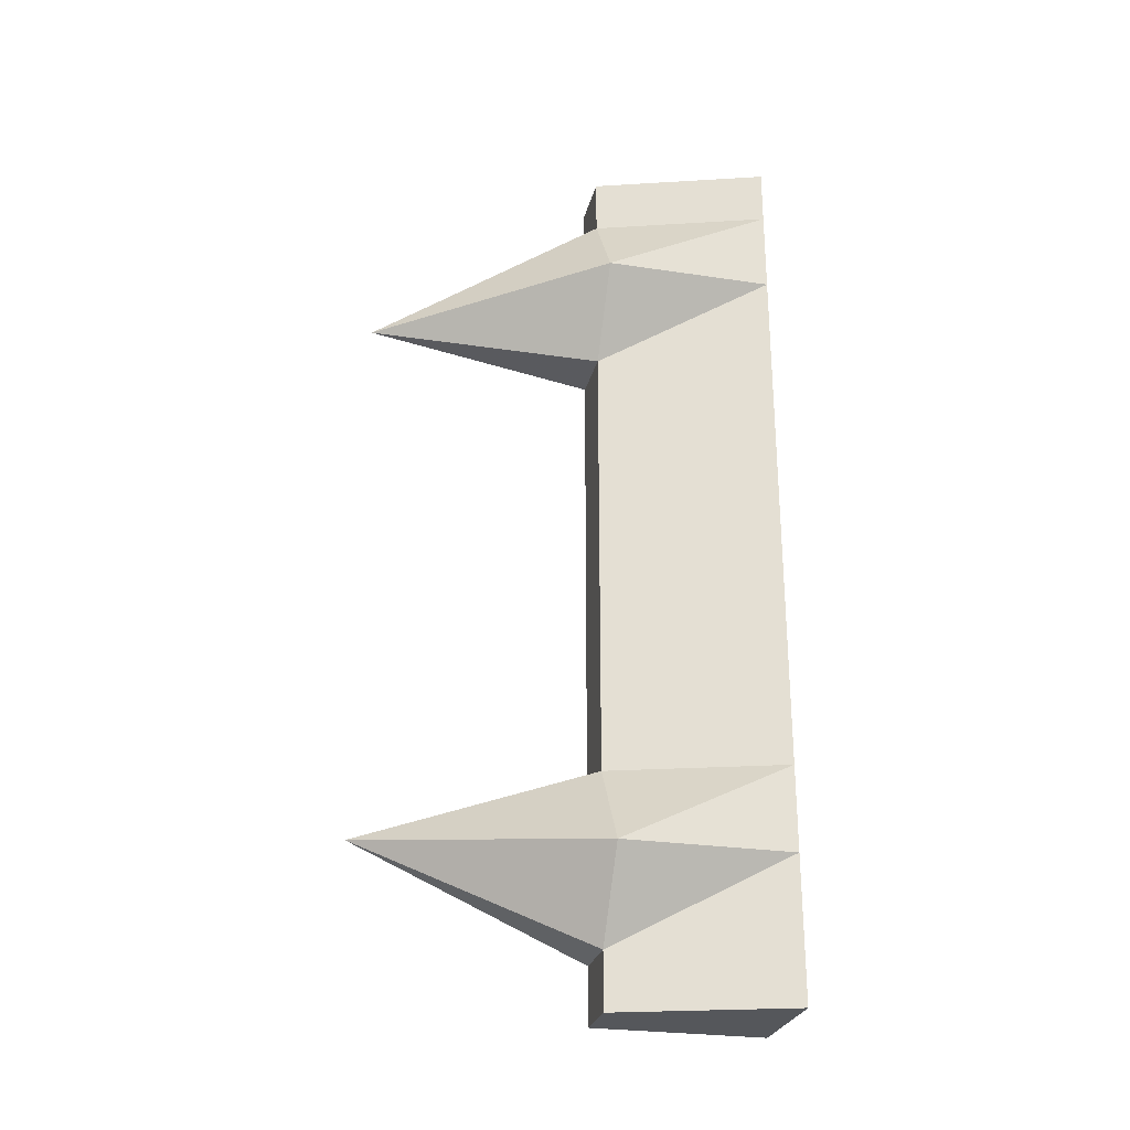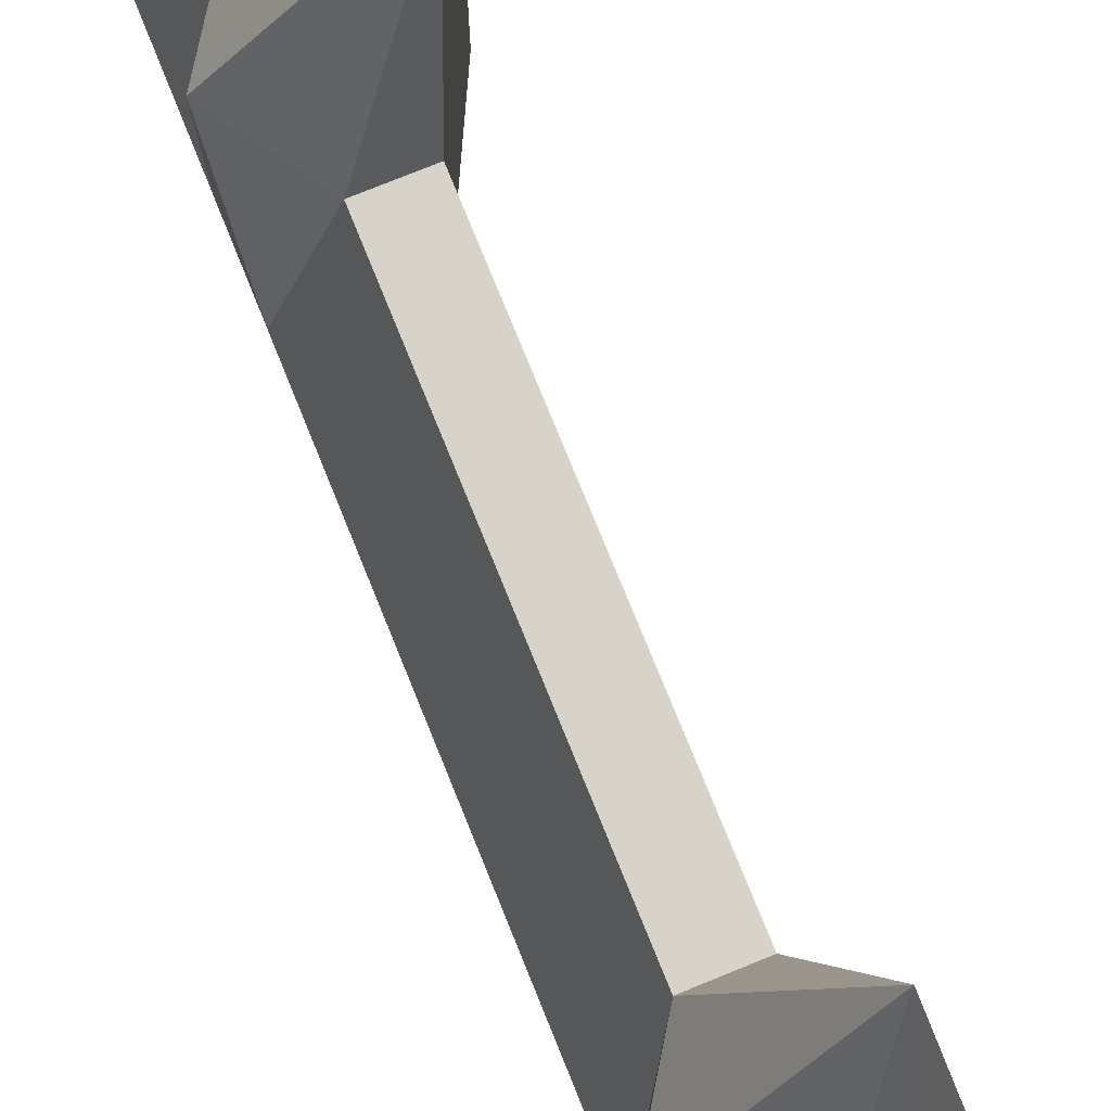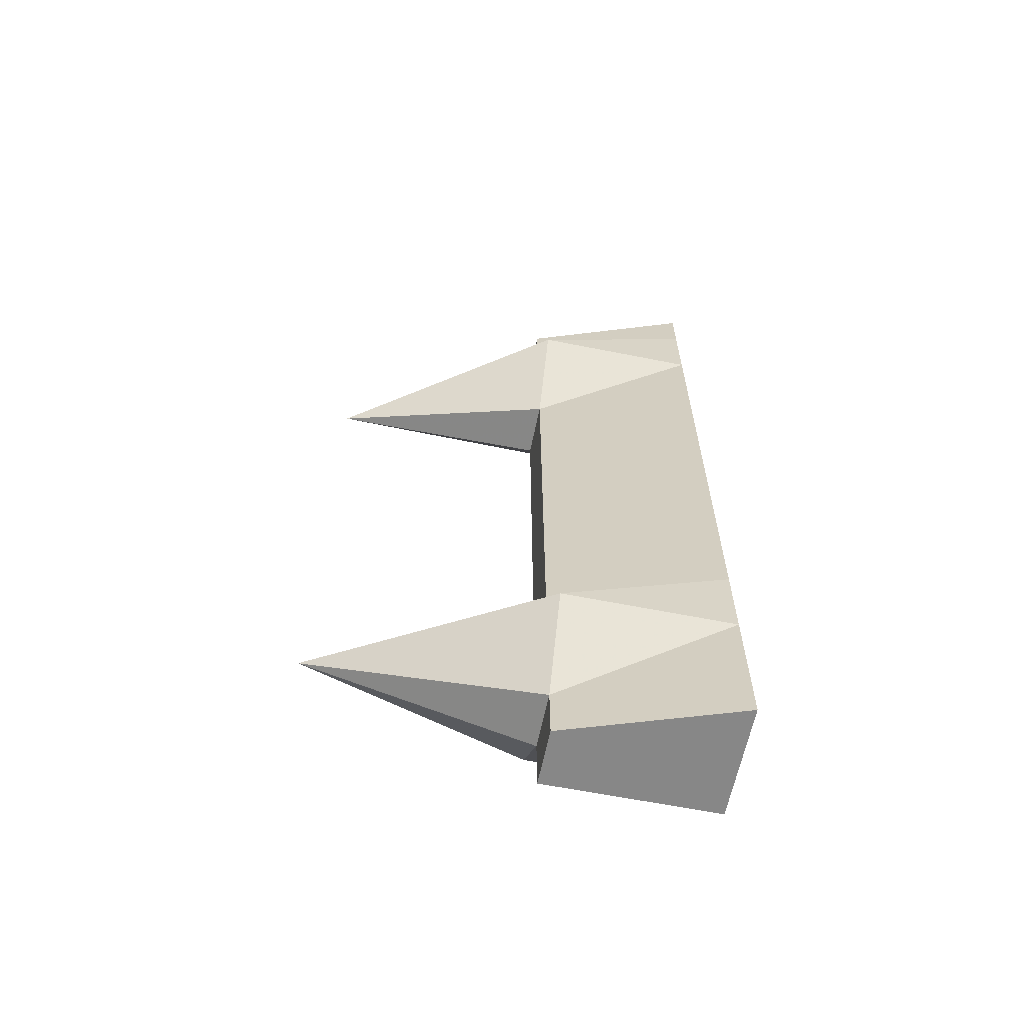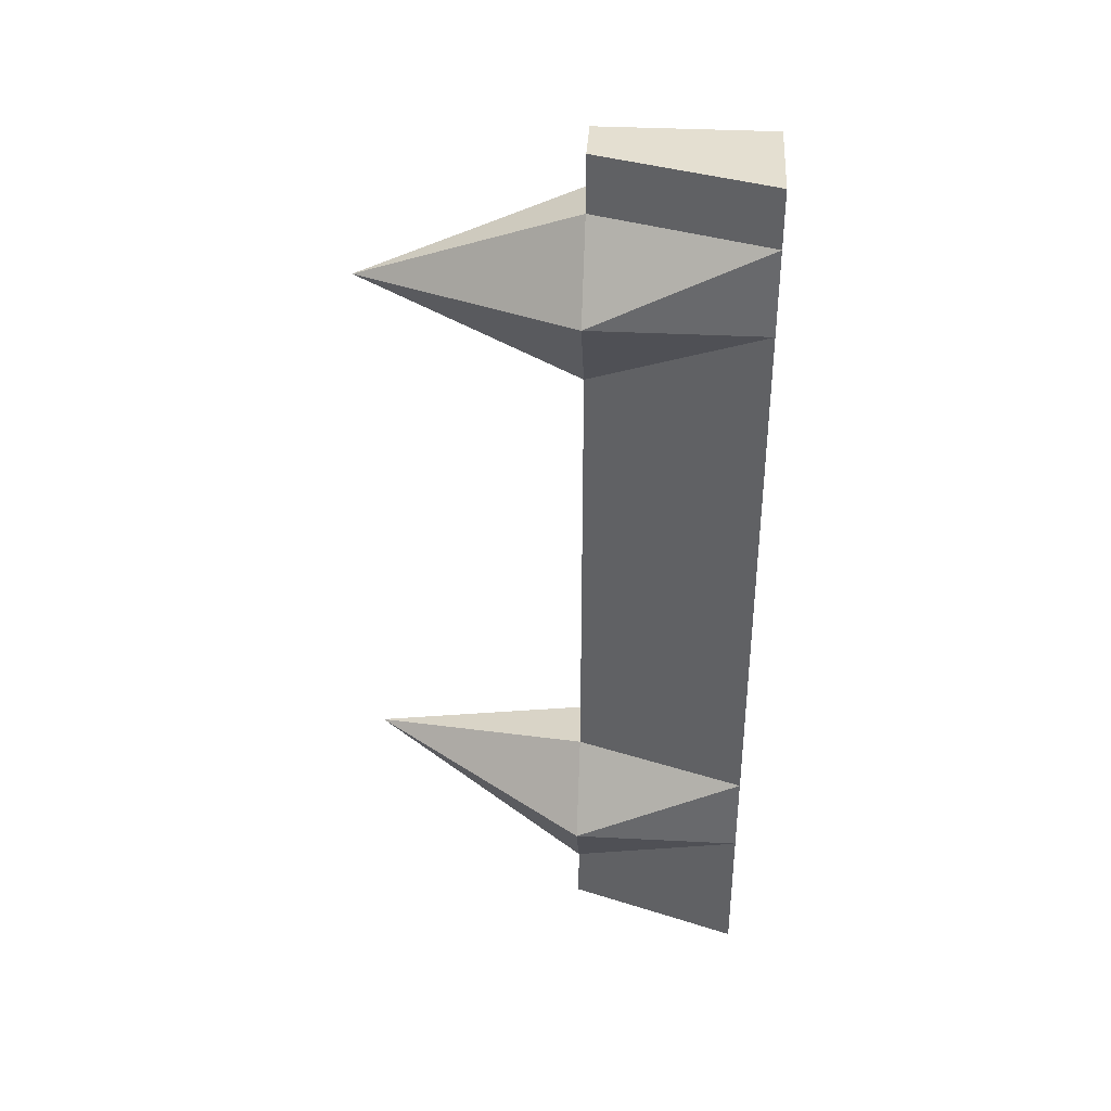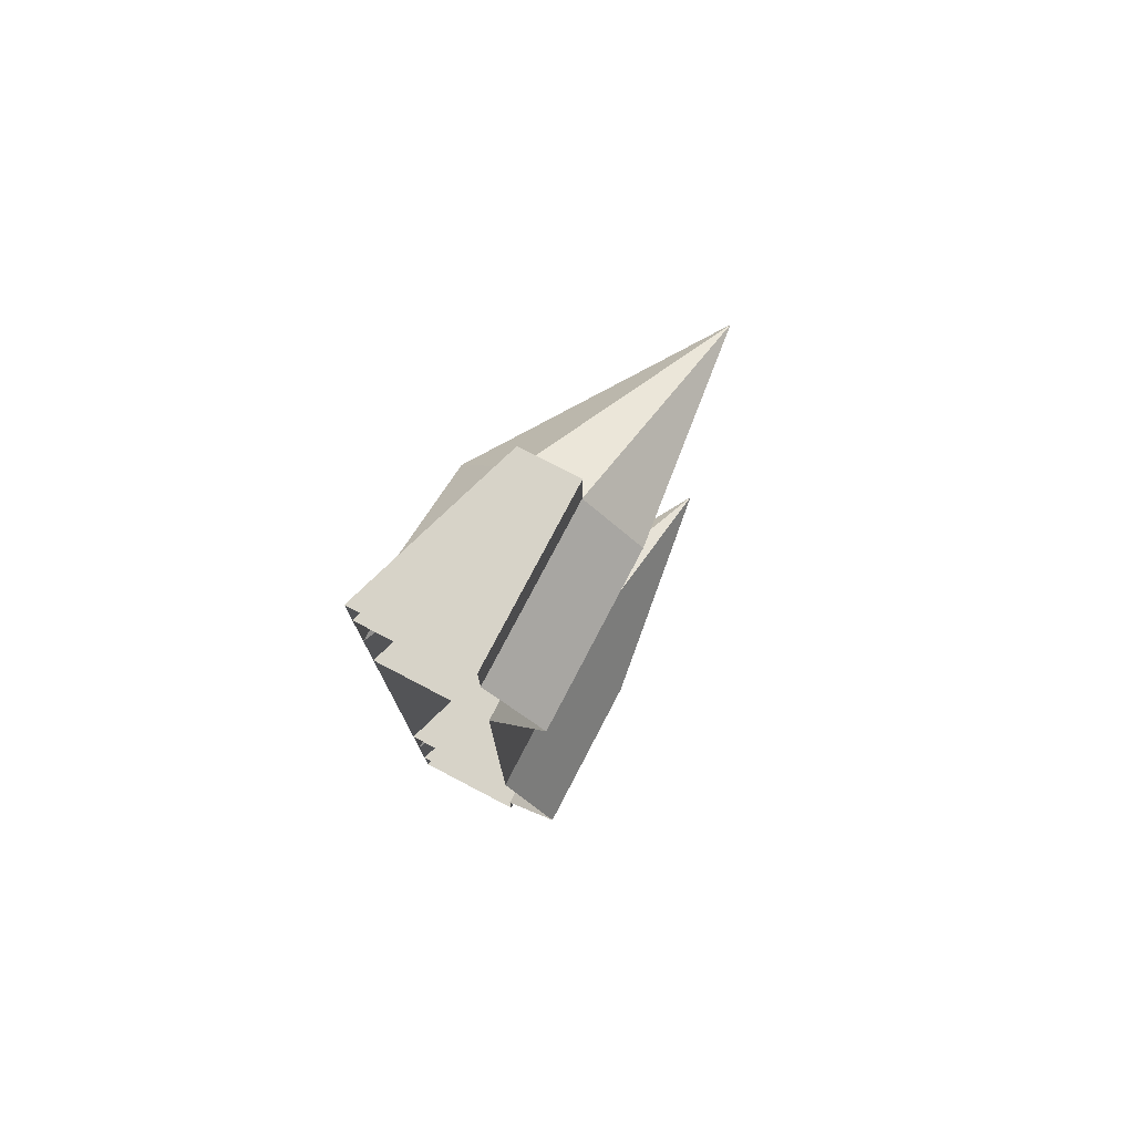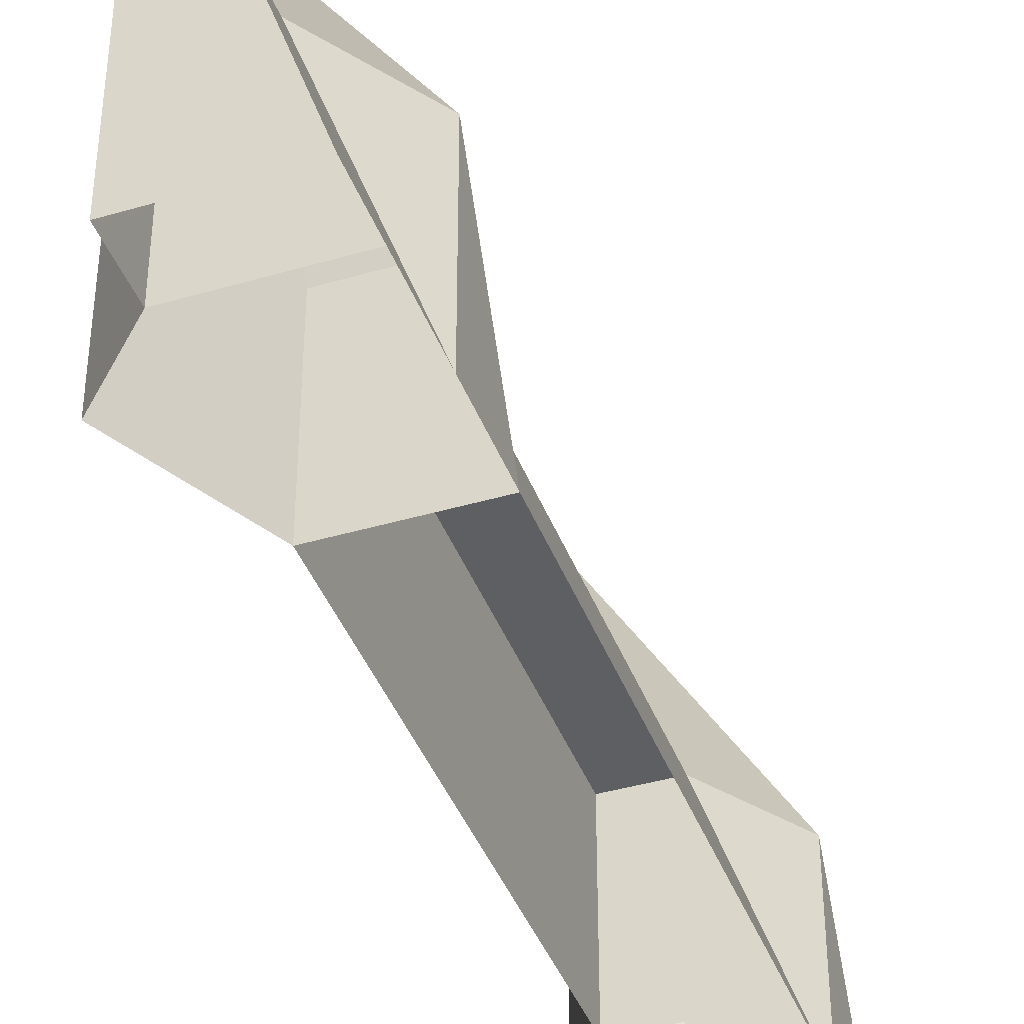
<metadata>
{"format":"obj","ext":"obj","renderer":"f3d","projection":"perspective","resolution":1024,"background":"white","views":[{"elev":-27.0,"azim":-103.1,"up":"+Z"},{"elev":77.0,"azim":-22.1,"up":"+Y"},{"elev":-62.5,"azim":-101.4,"up":"+Z"},{"elev":36.8,"azim":-86.2,"up":"+Z"},{"elev":76.7,"azim":27.6,"up":"+Z"},{"elev":-41.0,"azim":-160.3,"up":"+Y"}]}
</metadata>
<code>
v -0.5 0 -0.4375
v -0.375 0 -0.4375
v -0.375 0.1875 -0.4375
v -0.4375 0.1875 -0.4375
v -0.5 0 -0.3438
v -0.5 0.1875 -0.3438
v -0.5 0 -0.25
v -0.4375 0.1875 -0.25
v -0.375 0 -0.25
v -0.375 0.1875 -0.25
v -0.3125 0 -0.375
v -0.3125 0.1875 -0.375
v -0.375 0 -0.5
v -0.375 0.1875 -0.5
v -0.5 0 -0.5
v -0.4375 0.1875 -0.5
v -0.3438 0.4375 -0.3125
v -0.375 0.1875 0.25
v -0.4375 0.1875 0.25
v -0.5 0 0.25
v -0.375 0 0.25
v -0.3125 0.1875 0.375
v -0.3438 0.4375 0.3125
v -0.4375 0.1875 0.4375
v -0.375 0.1875 0.4375
v -0.375 0 0.4375
v -0.5 0 0.4375
v -0.5 0.1875 0.3438
v -0.375 0.1875 0.5
v -0.4375 0.1875 0.5
v -0.5 0 0.5
v -0.3125 0 0.375
v -0.375 0 0.5
v -0.5 0 0.3438
v -0.5 0 -0.4375
v -0.5 0 -0.4375
v -0.5 0 -0.4375
v -0.5 0 -0.4375
f 1 2 3
f 1 3 4
f 1 4 5
f 5 4 6
f 5 6 7
f 7 6 8
f 7 8 9
f 9 8 10
f 9 10 11
f 11 10 12
f 11 12 2
f 2 12 3
f 2 3 13
f 13 3 14
f 13 14 15
f 15 14 16
f 15 16 1
f 1 16 4
f 4 16 3
f 4 3 17
f 4 17 6
f 6 17 8
f 8 17 10
f 8 10 18
f 8 18 19
f 8 19 20
f 8 20 7
f 3 12 17
f 17 12 10
f 16 14 3
f 18 10 9
f 18 9 21
f 18 21 22
f 18 22 23
f 18 23 19
f 18 19 20
f 18 20 21
f 24 25 26
f 24 26 27
f 24 27 28
f 24 28 23
f 24 23 25
f 24 25 29
f 24 29 30
f 24 30 31
f 24 31 27
f 25 22 32
f 25 32 26
f 25 26 29
f 29 26 33
f 29 33 30
f 30 33 31
f 22 21 32
f 19 28 34
f 19 34 20
f 28 27 34
f 23 22 25
f 23 28 19

</code>
